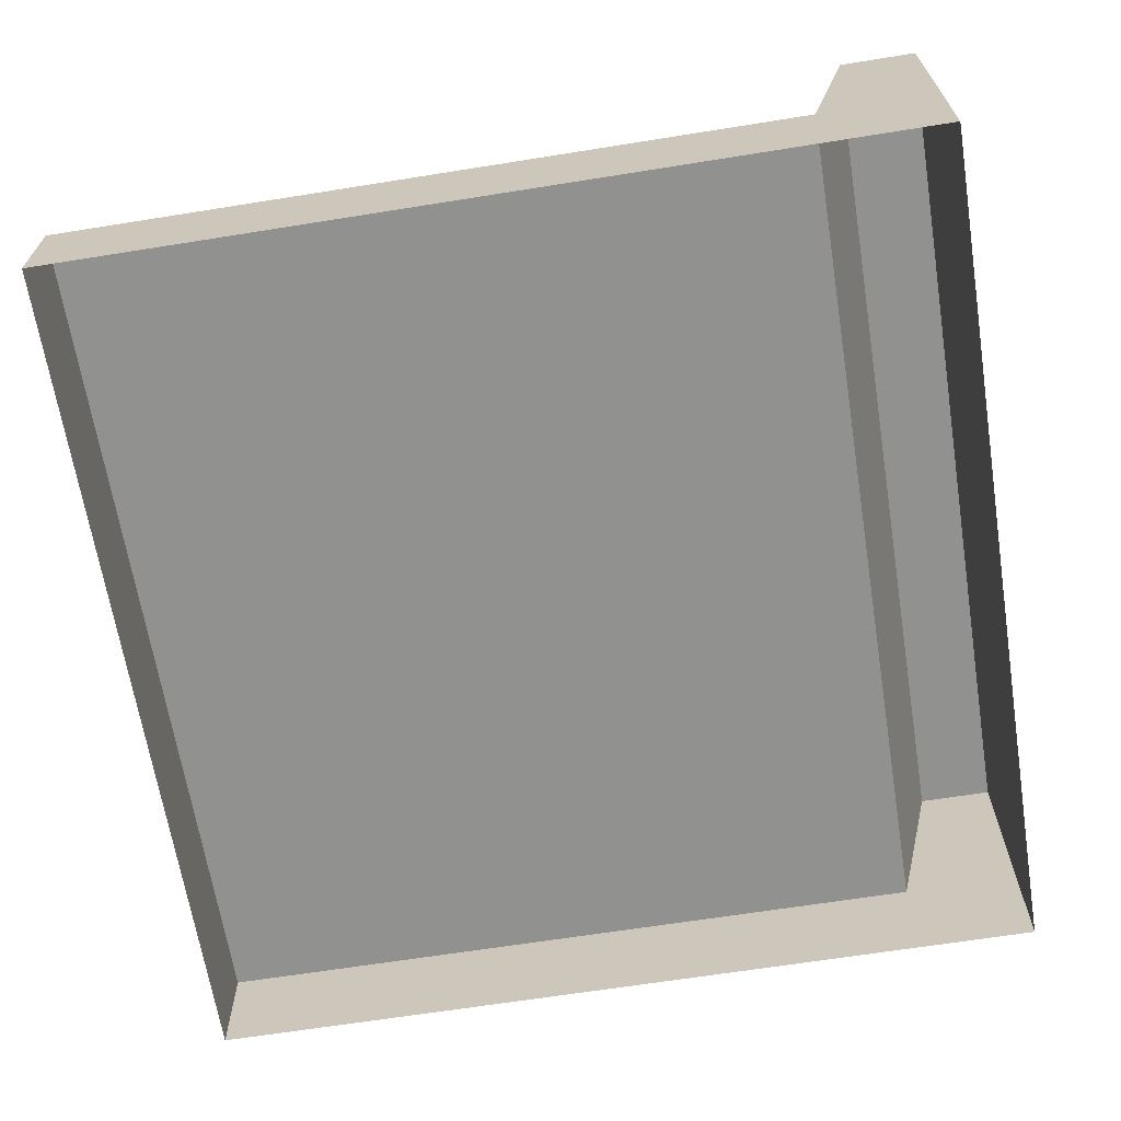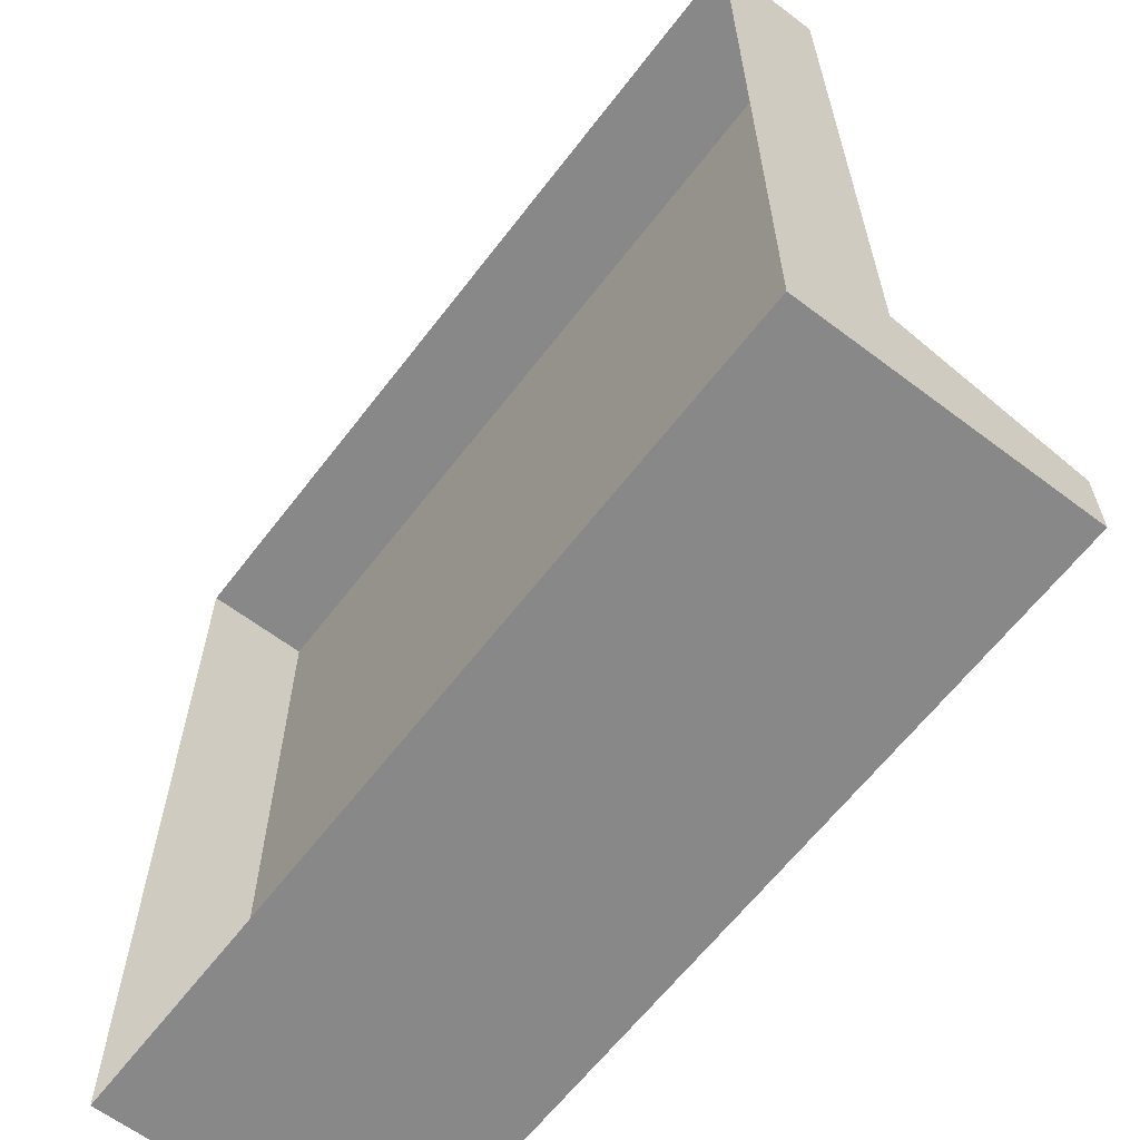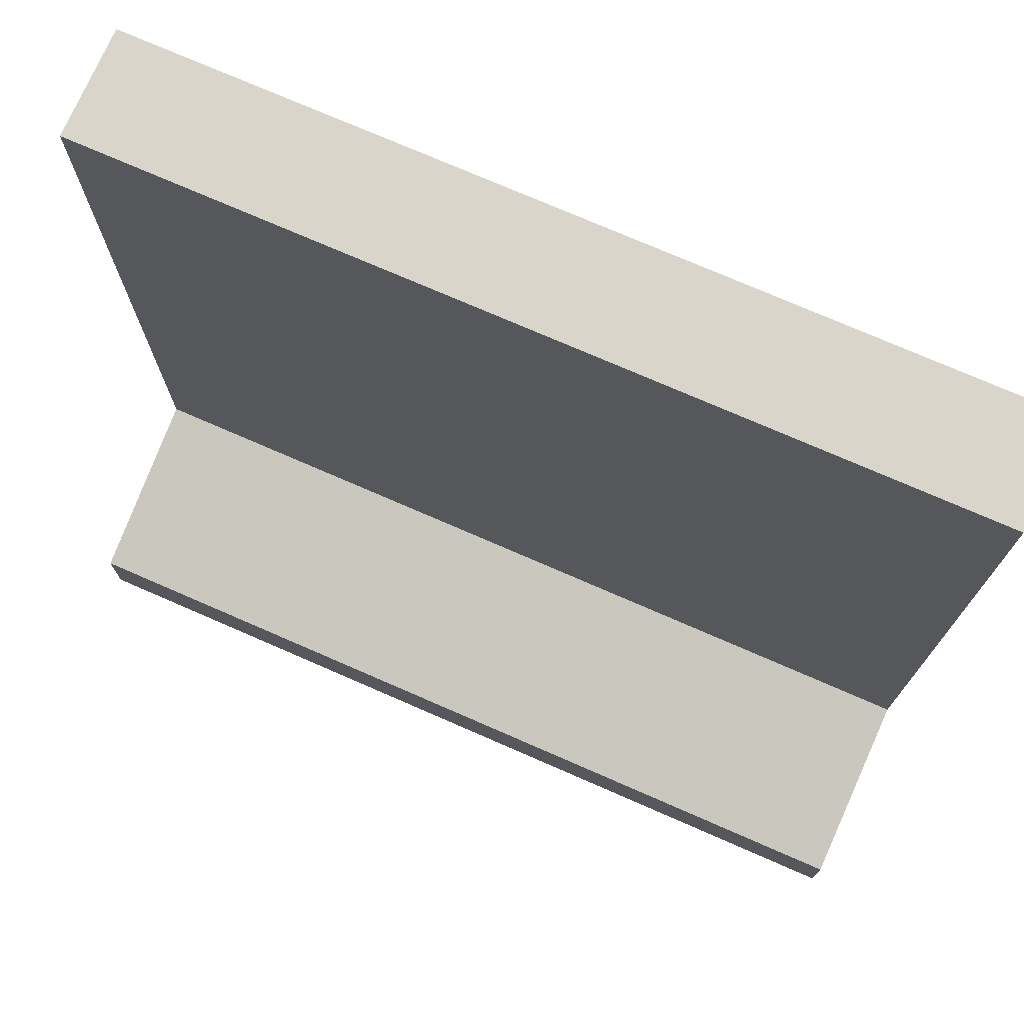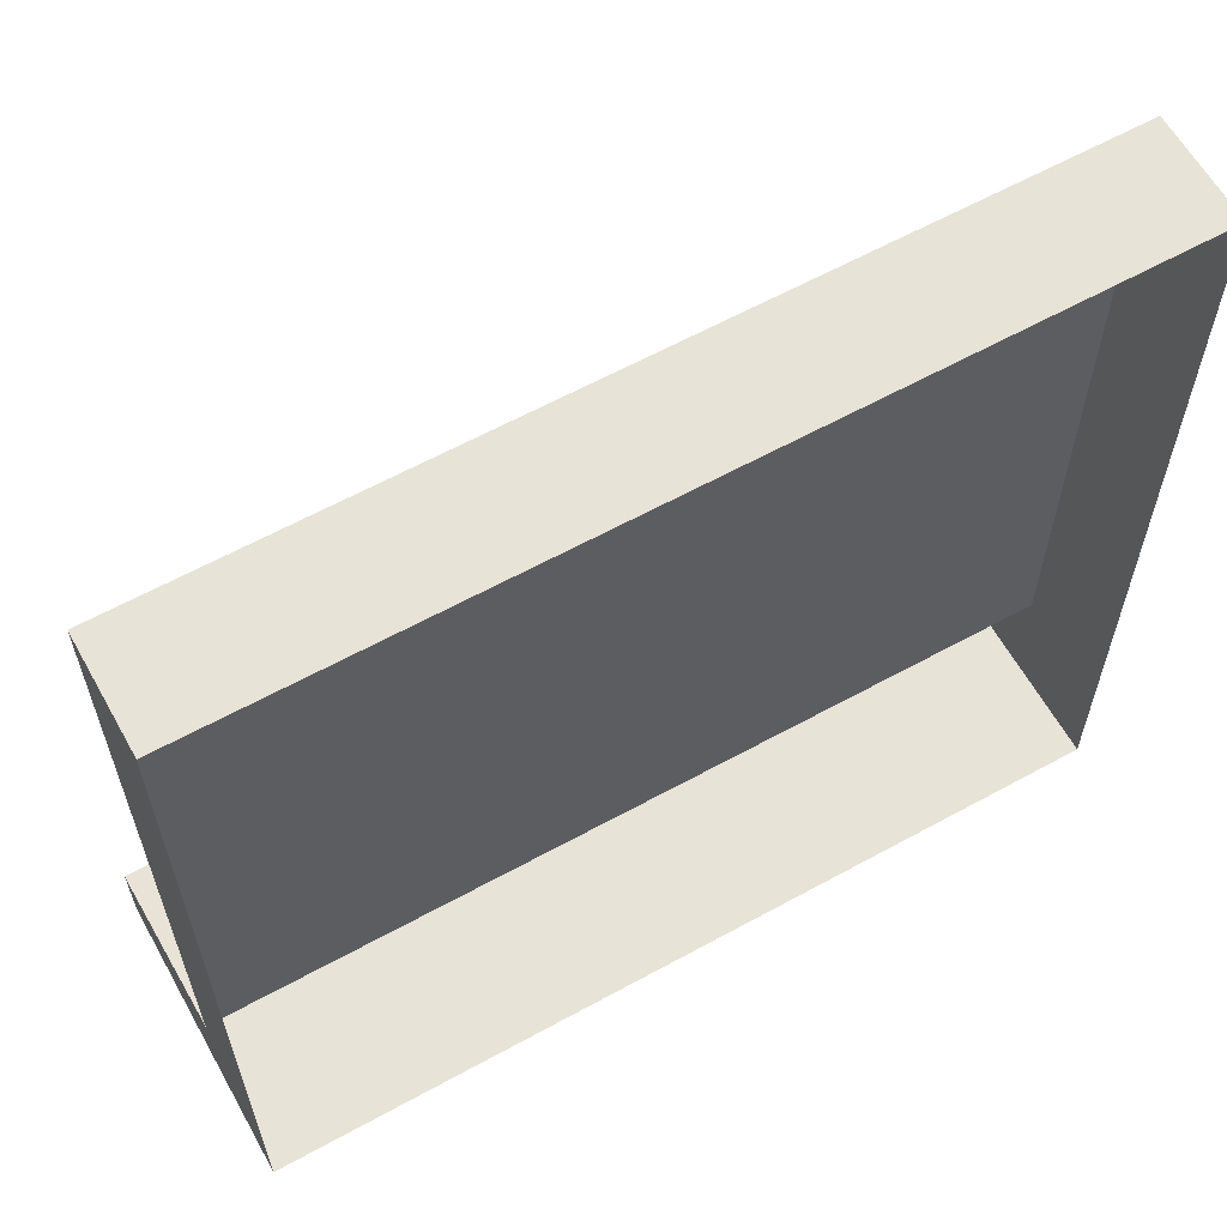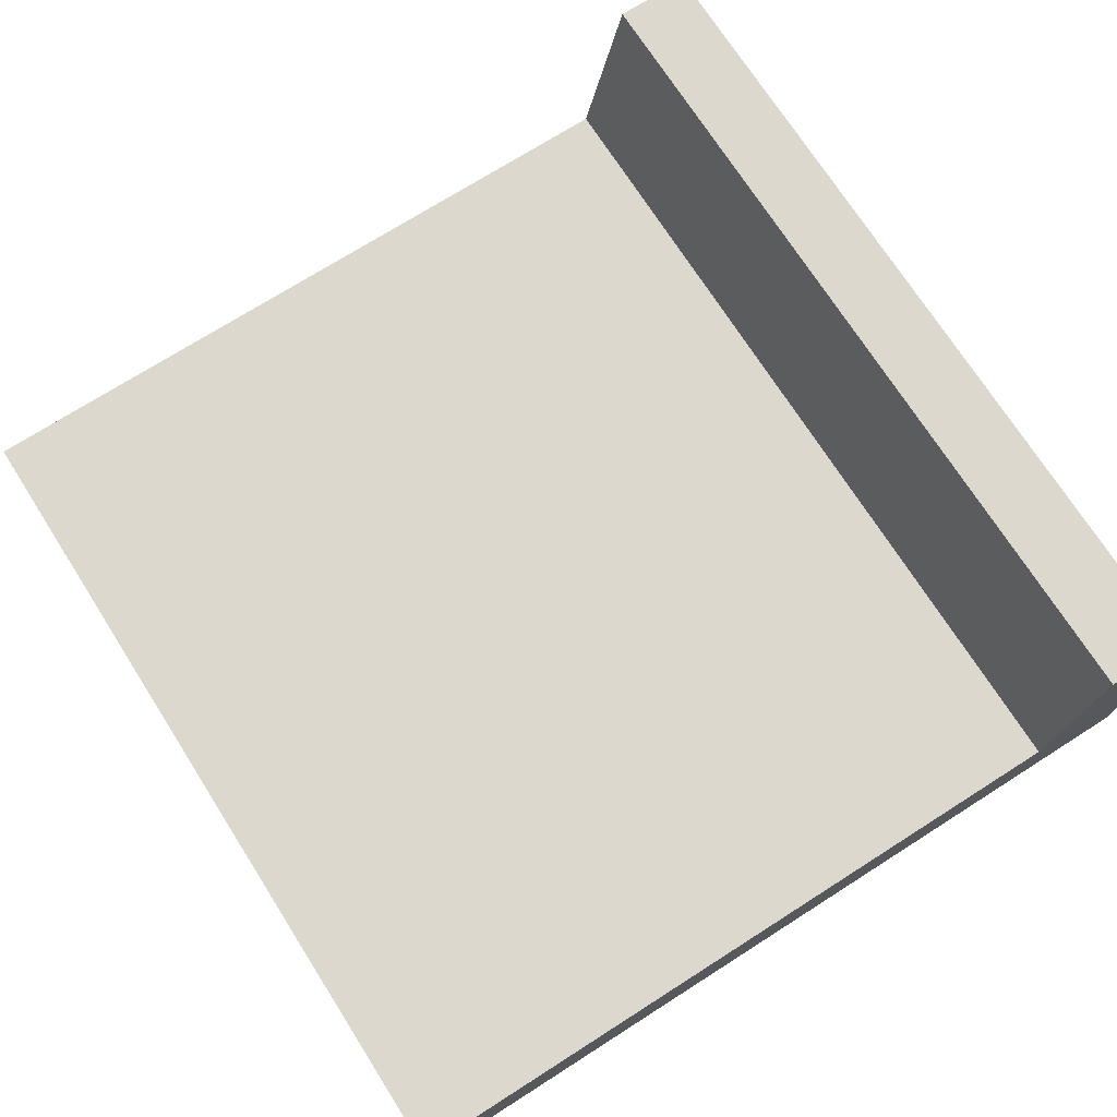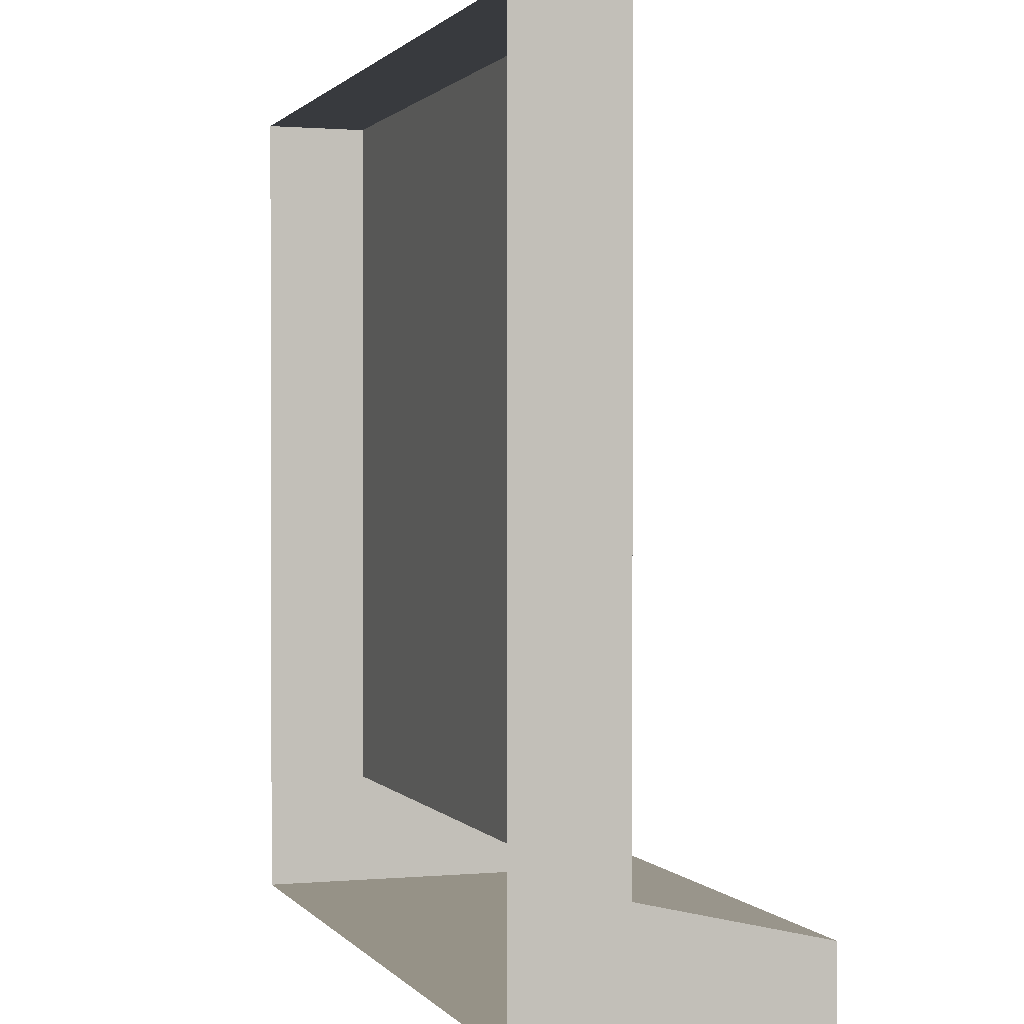
<metadata>
{"format":"obj","ext":"obj","renderer":"f3d","projection":"perspective","resolution":1024,"background":"white","views":[{"elev":-66.0,"azim":99.1,"up":"+Y"},{"elev":-62.9,"azim":52.6,"up":"+Z"},{"elev":74.4,"azim":-156.4,"up":"+Z"},{"elev":61.7,"azim":-29.2,"up":"+Z"},{"elev":72.3,"azim":57.5,"up":"+Y"},{"elev":1.0,"azim":71.8,"up":"+Z"}]}
</metadata>
<code>
o Cube.002_Cube.006
v -0.2006 0 0.2041
v -0.2006 0.05 0.2041
v -0.2006 0 -0.1959
v -0.2006 0.05 -0.1959
v -0.2006 0.05 -0.1405
v -0.2006 0.1357 -0.1605
v -0.2006 0.1357 -0.1959
v 0.2002 0 0.2041
v 0.2002 0.05 0.2041
v 0.2002 0 -0.1959
v 0.2002 0.05 -0.1959
v 0.2002 0.05 -0.1405
v 0.2002 0.1357 -0.1959
v 0.2002 0.1357 -0.1605
f 5 2 9 12
f 1 2 4 3
f 4 5 6 7
f 1 8 9 2
f 6 14 13 7
f 10 11 9 8
f 7 3 10 13
f 12 11 13 14
f 6 5 12 14

</code>
